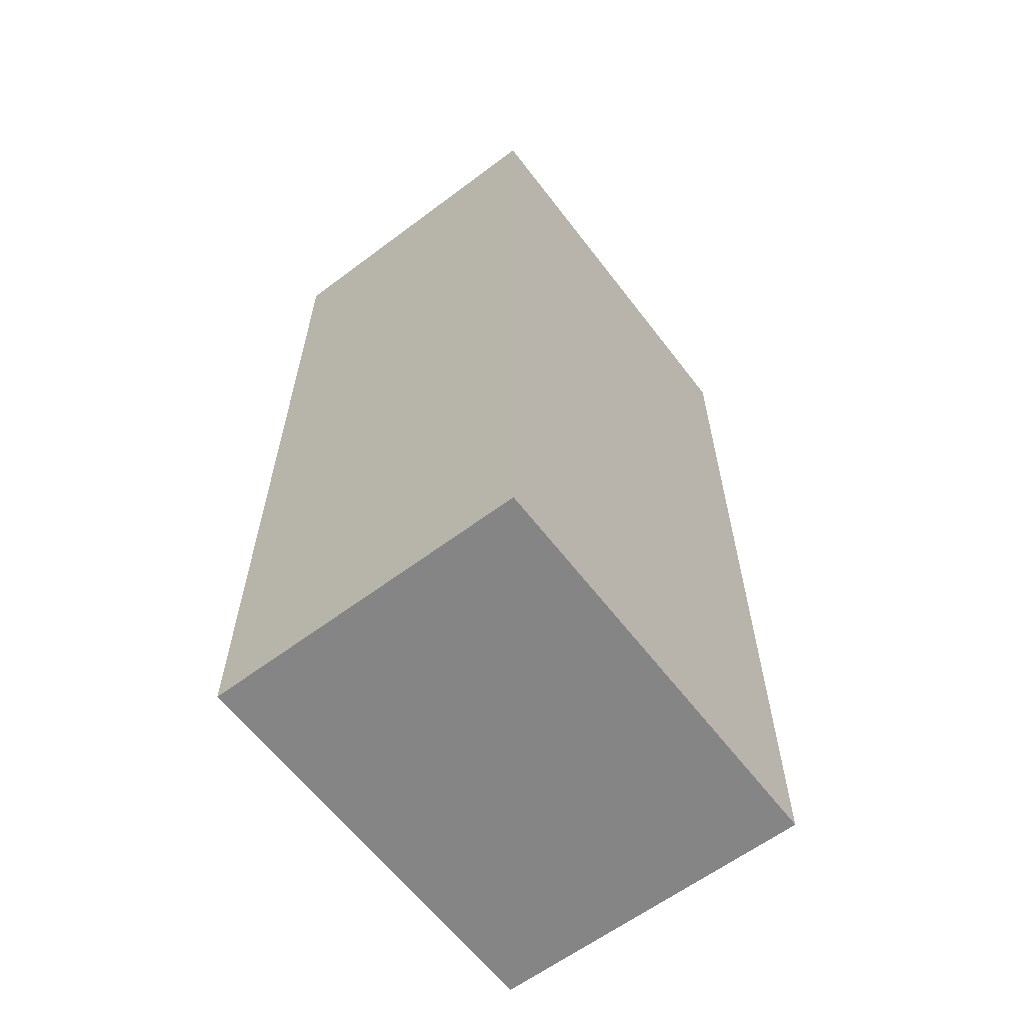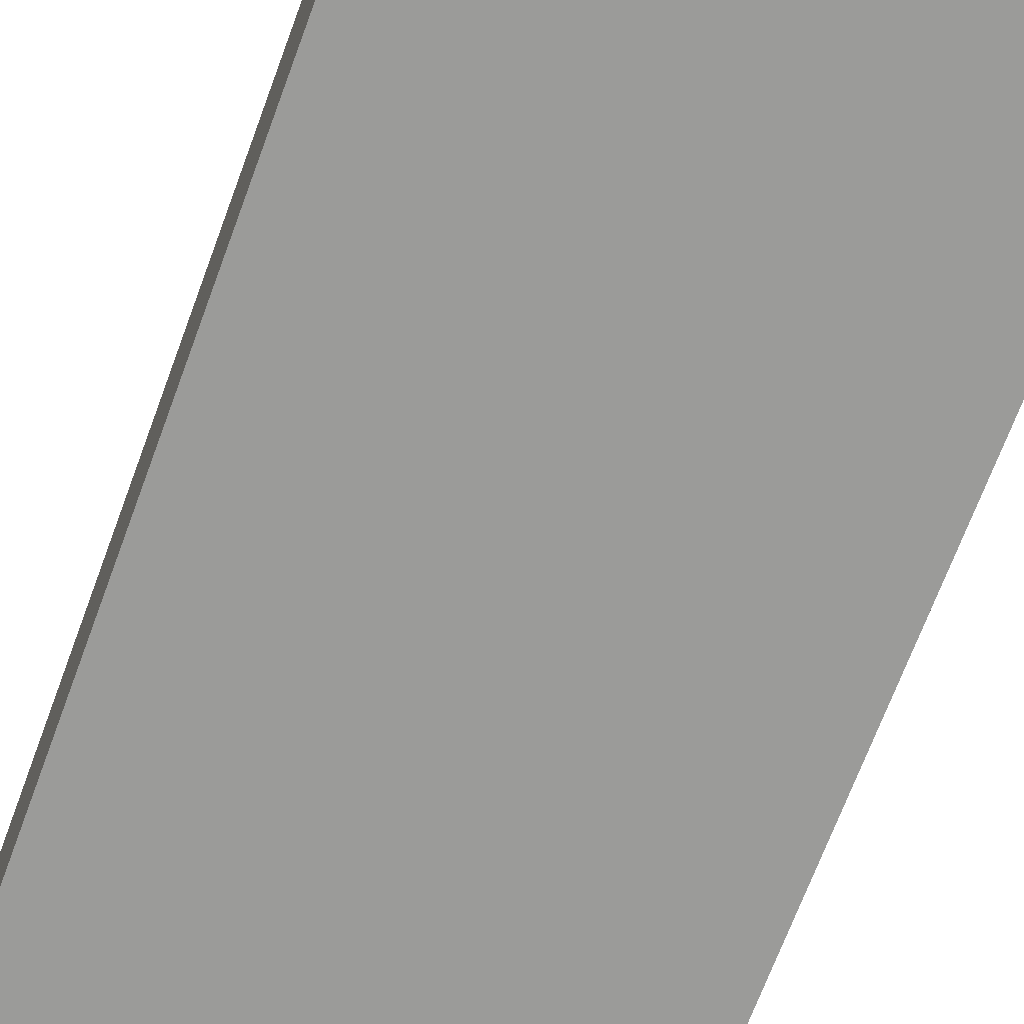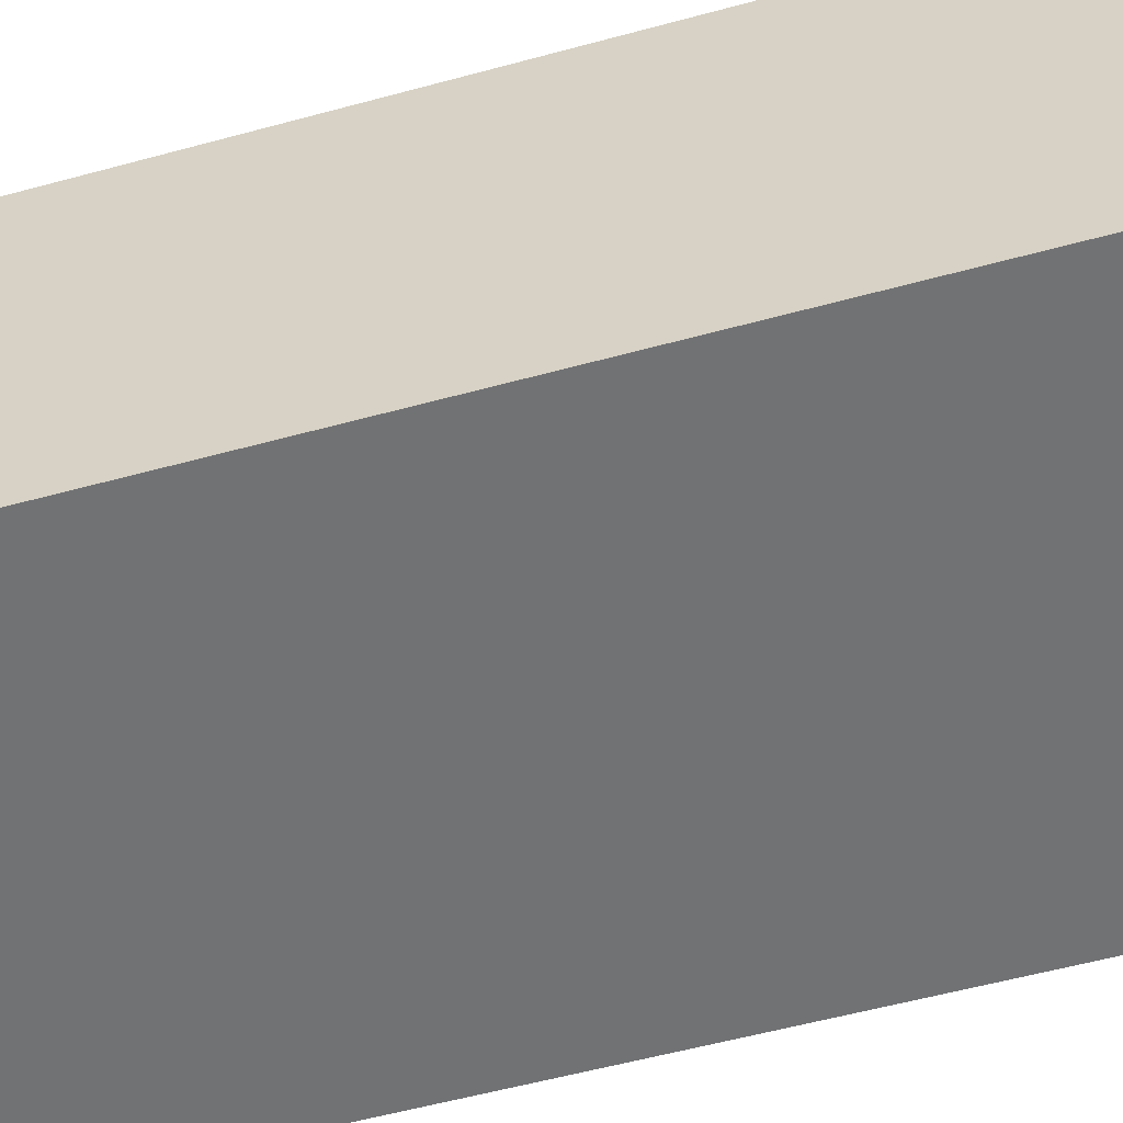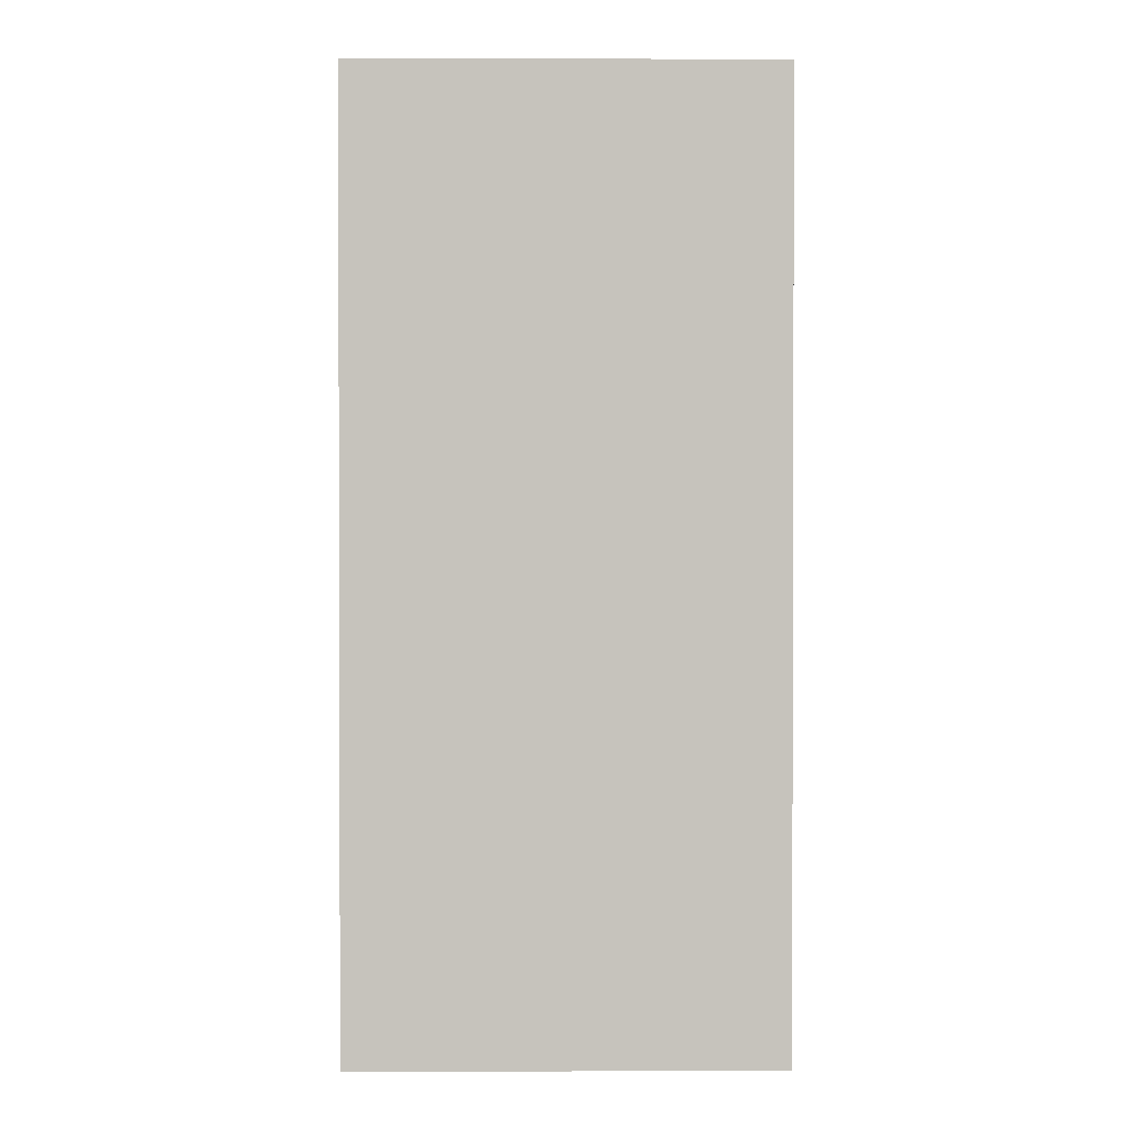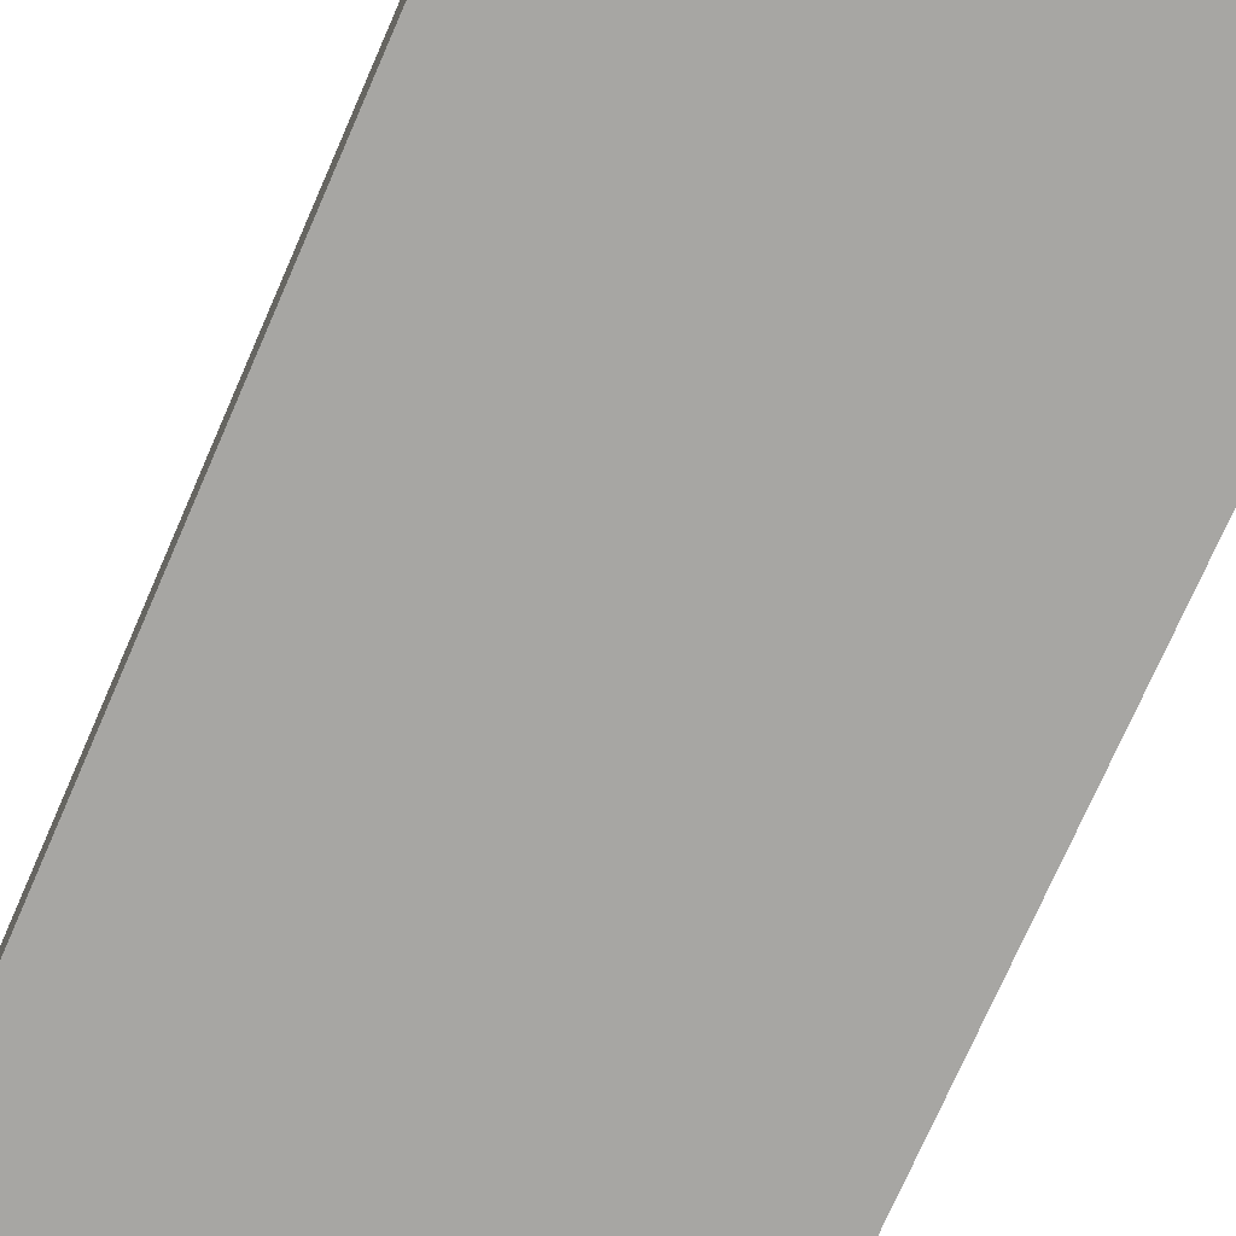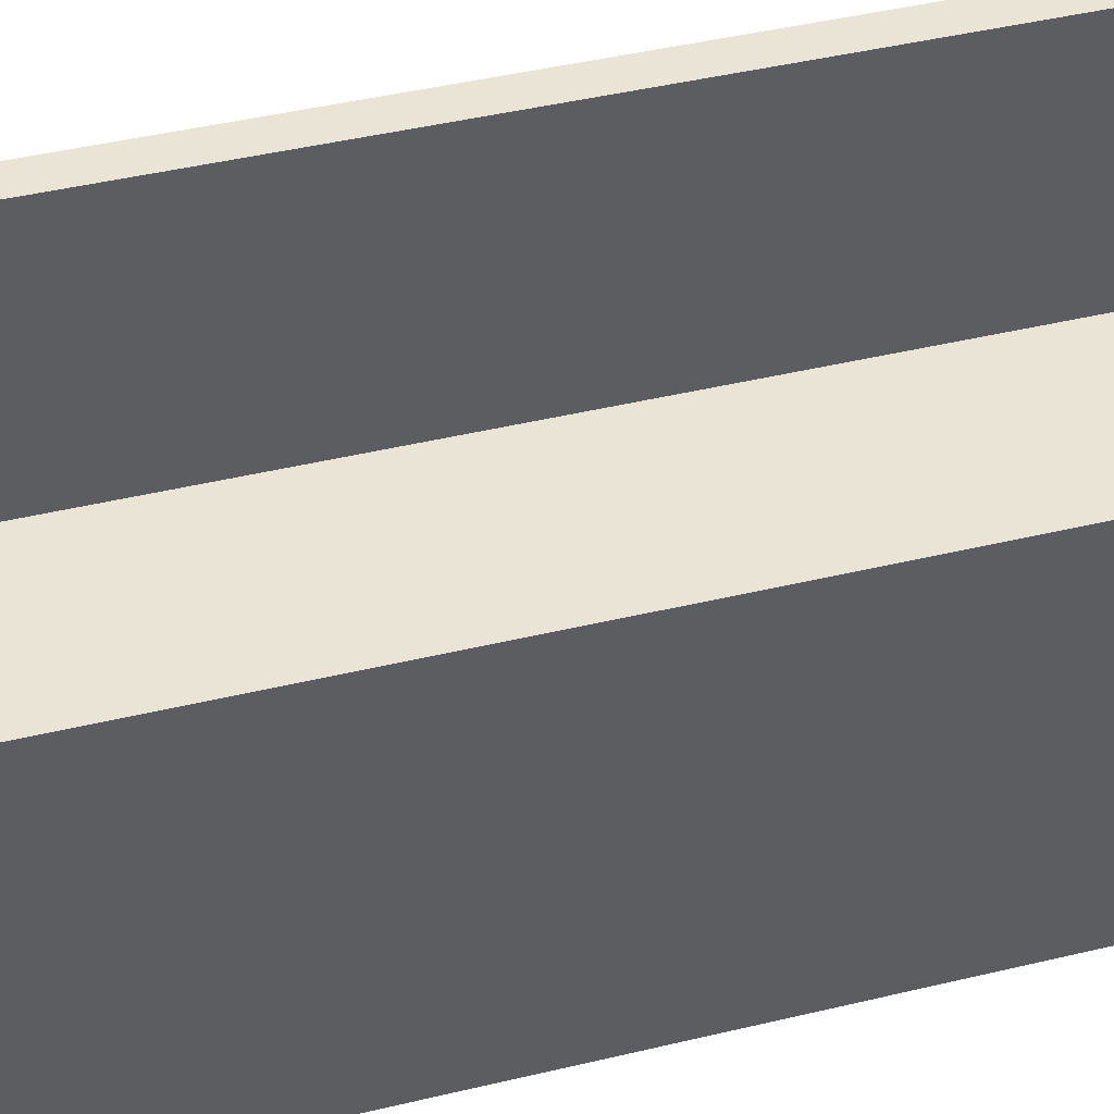
<metadata>
{"format":"obj","ext":"obj","renderer":"f3d","projection":"perspective","resolution":1024,"background":"white","views":[{"elev":-61.8,"azim":-52.7,"up":"+Z"},{"elev":-69.6,"azim":159.7,"up":"+Y"},{"elev":-55.6,"azim":106.1,"up":"+Y"},{"elev":1.1,"azim":-0.8,"up":"+Z"},{"elev":-74.2,"azim":156.4,"up":"+Y"},{"elev":43.8,"azim":-105.8,"up":"+Y"}]}
</metadata>
<code>
o cuboid
v -0.1875 0.625 0.5
v -0.1875 0.625 -1.312
v -0.1875 0 0.5
v -0.1875 0 -1.312
v -1 0.625 0.5
v -1 0.625 -1.312
v -1 0 0.5
v -1 0 -1.312
v -0.9375 0.625 0.5
v -0.9375 0.625 -1.312
v -0.25 0.625 0.5
v -0.25 0.625 -1.312
v -0.9375 0 -1.312
v -0.25 0 -1.312
v -0.9375 0 0.5
v -0.25 0 0.5
v -0.25 0.625 0.4375
v -0.9375 0.625 0.4375
v -0.25 0.625 -1.25
v -0.9375 0.625 -1.25
v -1 0.625 0.4375
v -1 0.625 -1.25
v -1 0 0.4375
v -1 0 -1.25
v -0.9375 0 0.4375
v -0.9375 0 -1.25
v -0.25 0 0.4375
v -0.25 0 -1.25
v -0.1875 0 0.4375
v -0.1875 0 -1.25
v -0.1875 0.625 0.4375
v -0.1875 0.625 -1.25
v -0.25 0.1875 0.4375
v -0.25 0.1875 -1.25
v -0.9375 0.1875 -1.25
v -0.9375 0.1875 0.4375
f 2 32 30 4
f 8 24 22 6
f 4 30 28 14
f 1 11 16 3
f 4 14 12 2
f 12 19 32 2
f 6 22 20 10
f 10 20 19 12
f 6 10 13 8
f 10 12 14 13
f 13 26 24 8
f 14 28 26 13
f 7 15 9 5
f 15 16 11 9
f 11 17 18 9
f 33 34 35 36
f 9 18 21 5
f 18 20 22 21
f 5 21 23 7
f 21 22 24 23
f 7 23 25 15
f 23 24 26 25
f 15 25 27 16
f 25 26 28 27
f 16 27 29 3
f 27 28 30 29
f 3 29 31 1
f 29 30 32 31
f 1 31 17 11
f 31 32 19 17
f 34 33 17 19
f 35 34 19 20
f 36 35 20 18
f 33 36 18 17

</code>
